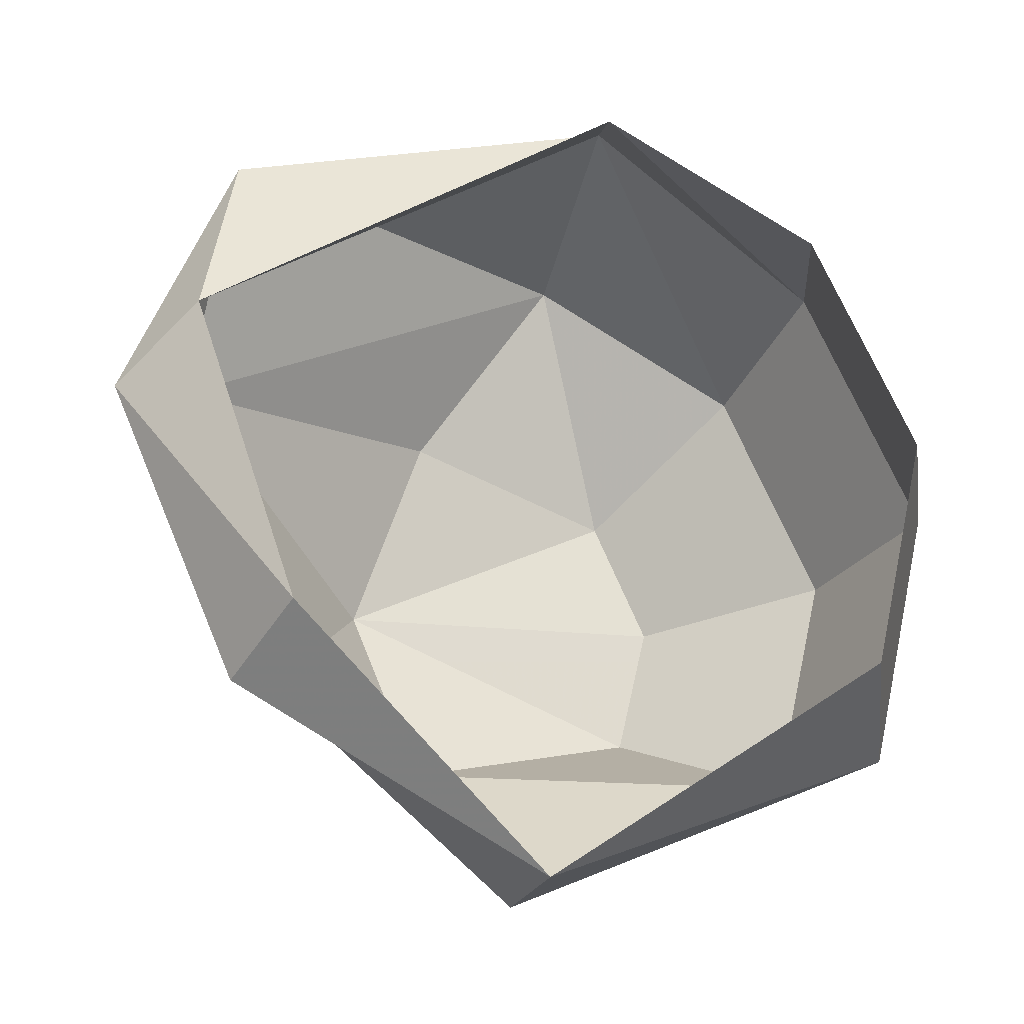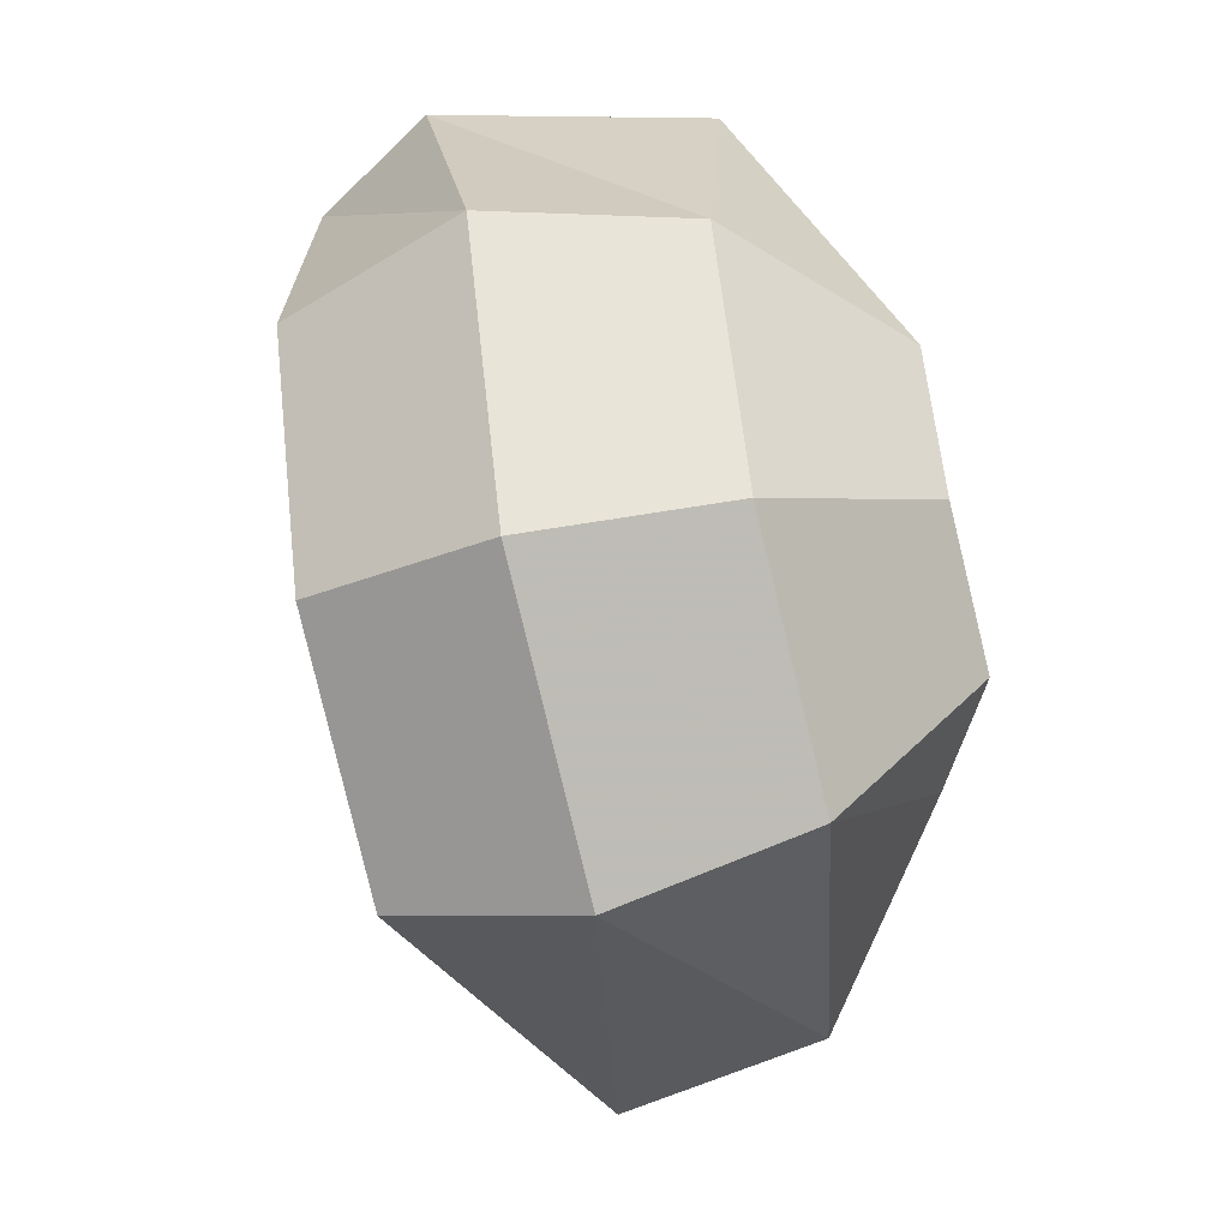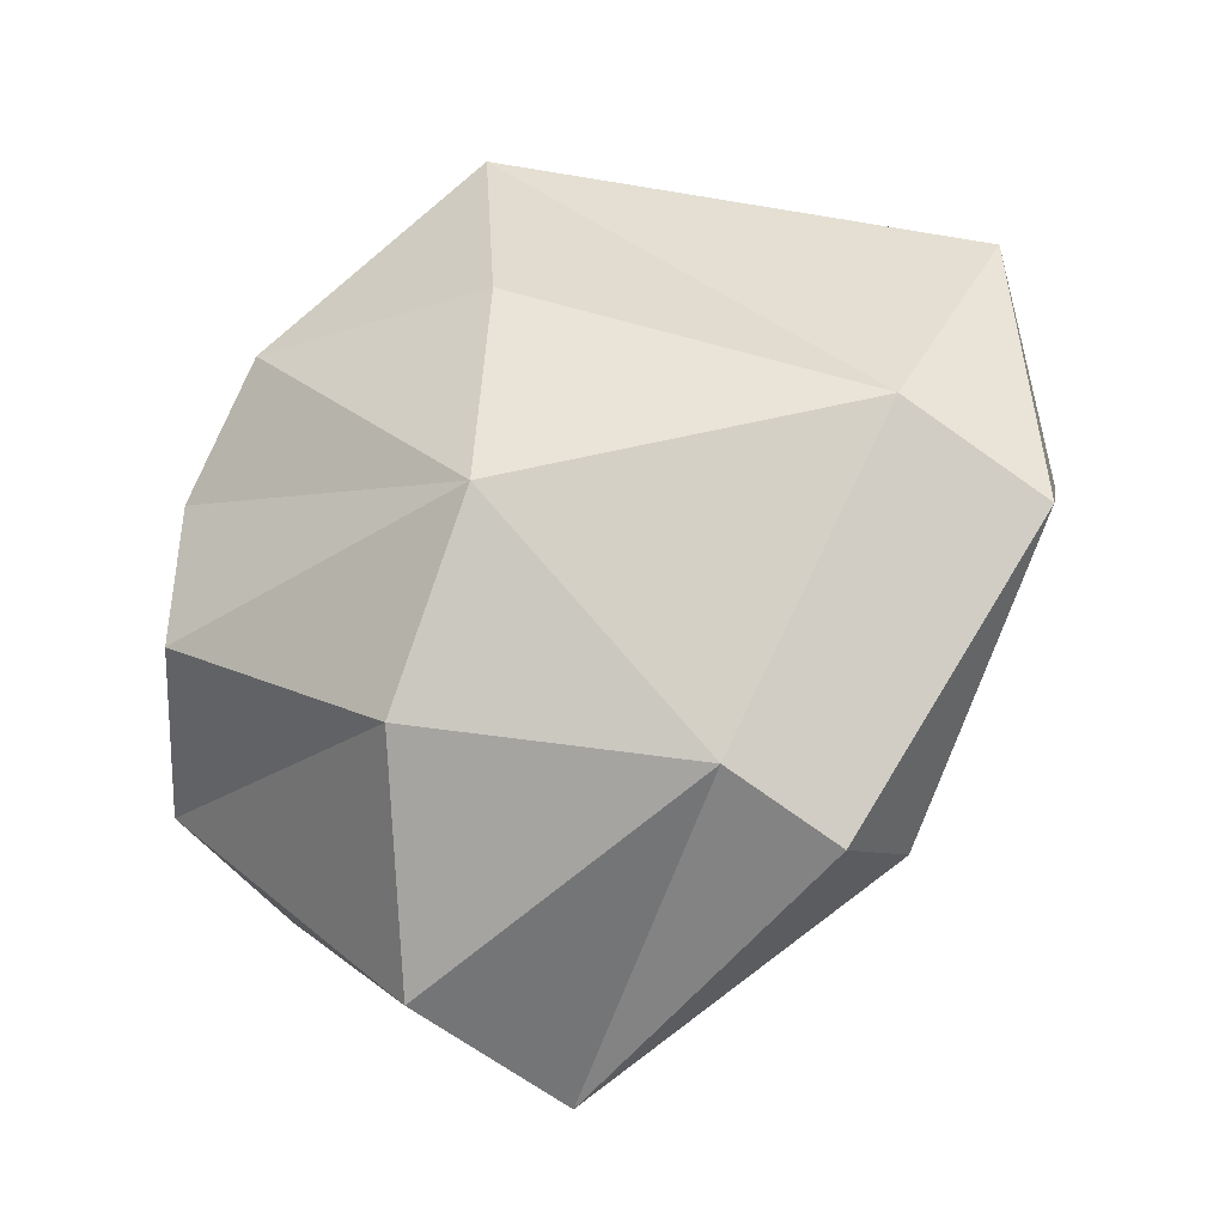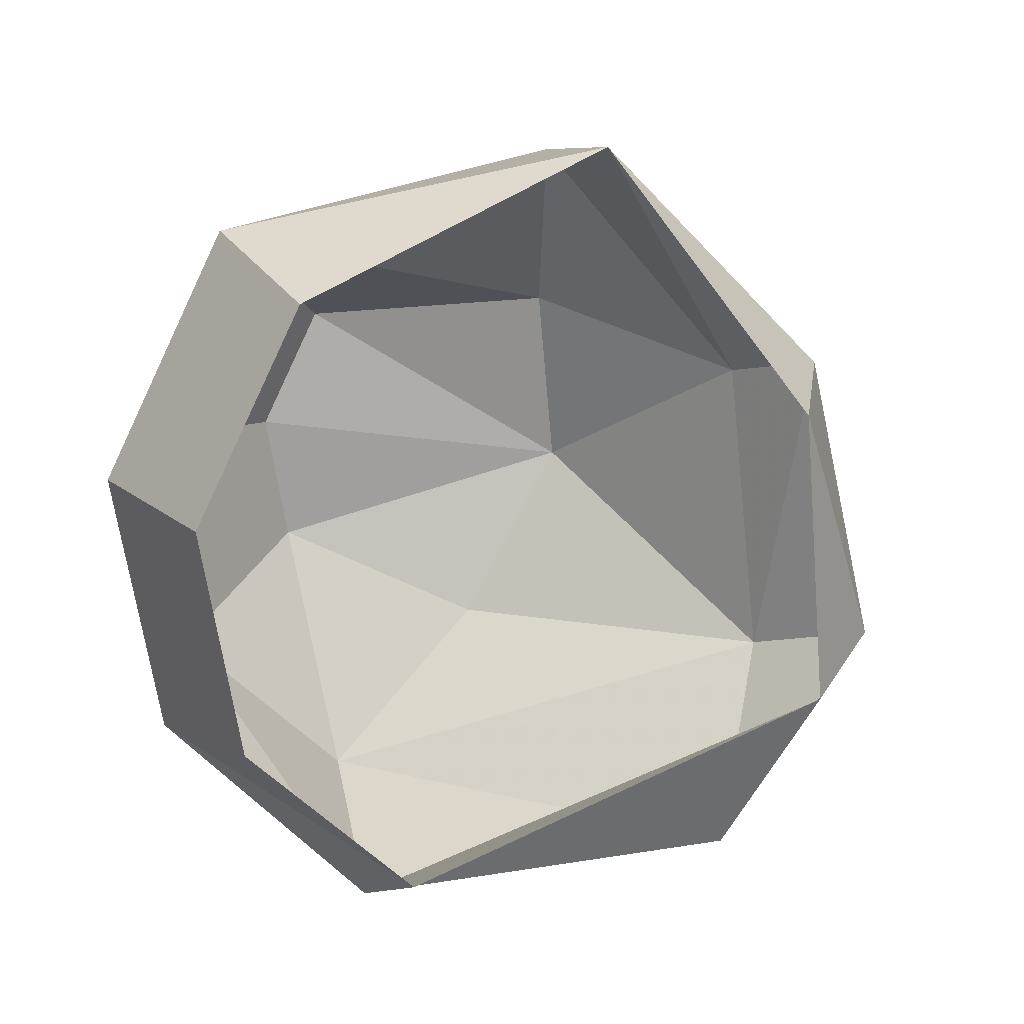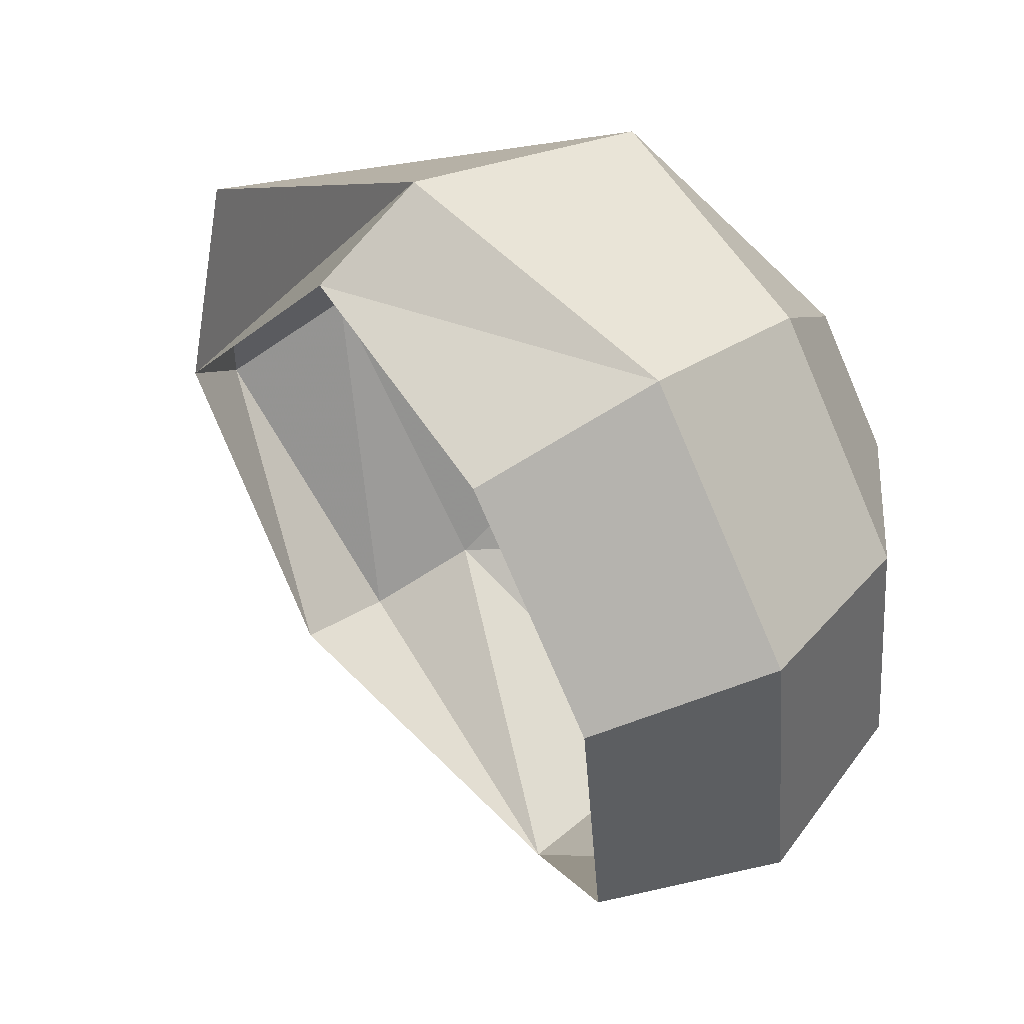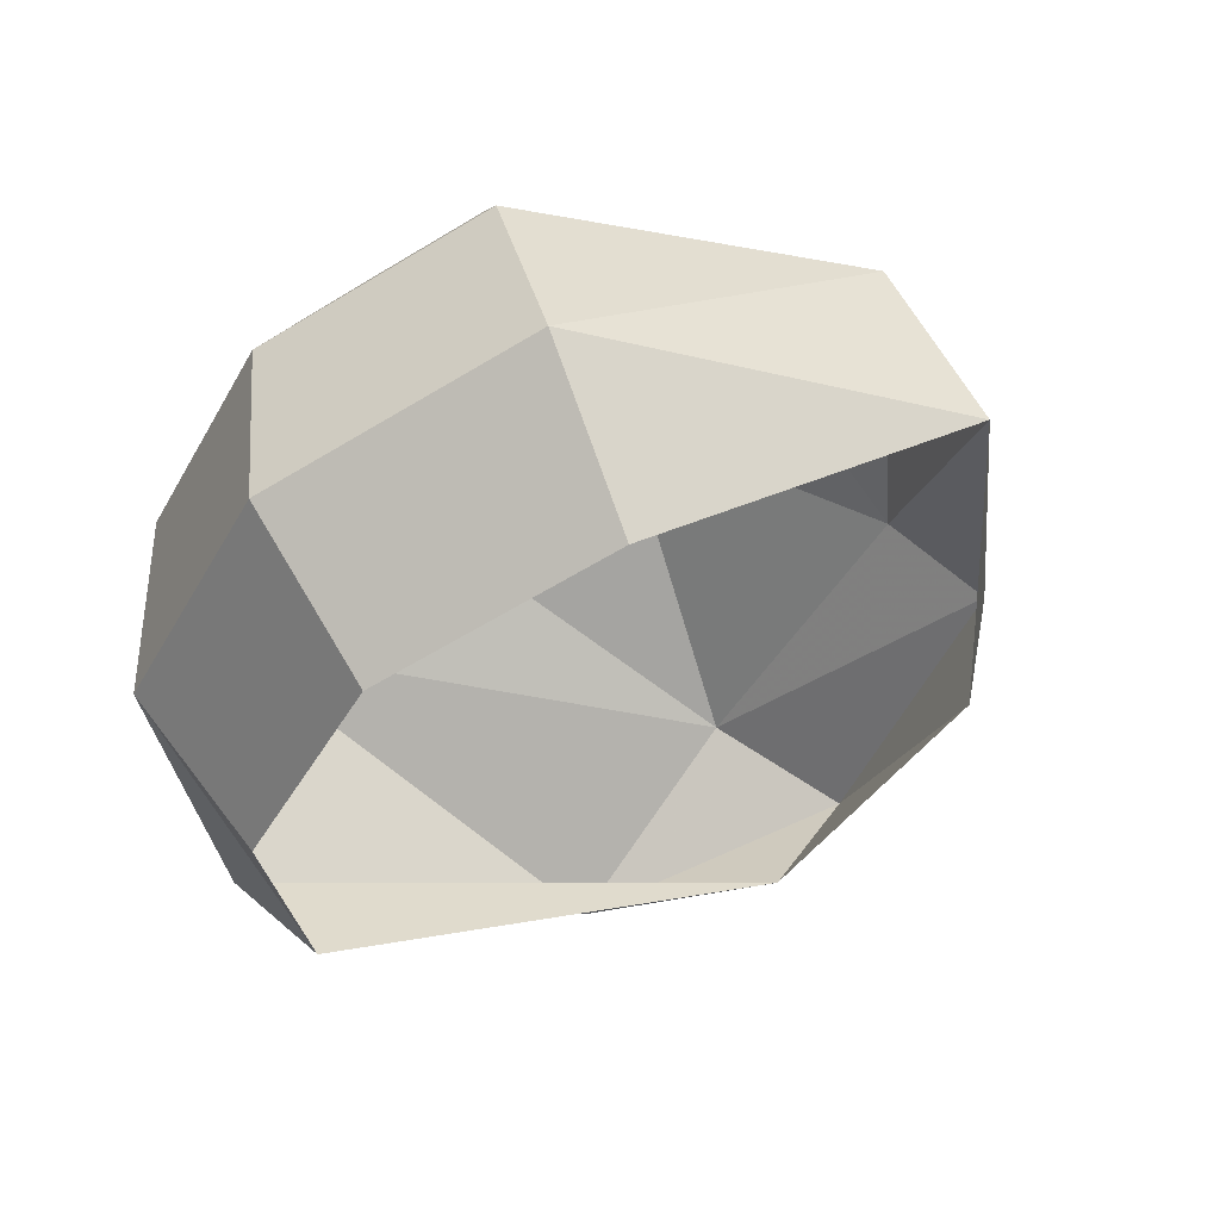
<metadata>
{"format":"obj","ext":"obj","renderer":"f3d","projection":"perspective","resolution":1024,"background":"white","views":[{"elev":-39.0,"azim":-25.3,"up":"+Z"},{"elev":-0.5,"azim":85.8,"up":"+Z"},{"elev":-16.3,"azim":-144.8,"up":"+Z"},{"elev":-65.4,"azim":161.2,"up":"+Y"},{"elev":30.1,"azim":42.4,"up":"+Z"},{"elev":-35.1,"azim":125.7,"up":"+Y"}]}
</metadata>
<code>
g pSphere40
v -501.9 -145.6 98.55
v 56.09 -240.1 587.5
v 9.222 -360.7 474.9
v -457.6 -119.3 395.2
v 419.8 -202.4 425
v 305.1 -402.1 317.8
v -566.9 -10.52 31.48
v -326.3 -100.8 -307.6
v -346.1 67.64 -333.2
v 71.21 -19.01 -567.6
v 422 51.55 418.4
v 126.1 92.93 575.5
v 311.1 291.7 299.6
v 305.1 -402.1 317.8
v 601.1 -172.9 81.2
v 462.1 -376.5 20.03
v 419.8 -202.4 425
v 552.8 -77.31 -293.6
v 420.3 -293.8 -304.6
v 579 77.11 120.6
v 422 51.55 418.4
v 537.2 159.9 -204
v 401.8 306.4 127.7
v 311.1 291.7 299.6
v 377.6 354.2 -59.7
v 420.3 -293.8 -304.6
v 552.8 -77.31 -293.6
v 71.21 -19.01 -567.6
v 126.8 217.9 -474.6
v 537.2 159.9 -204
v -256.3 170.8 -247.3
v -346.1 67.64 -333.2
v -439.8 95.59 152
v -566.9 -10.52 31.48
v -457.6 -119.3 395.2
v 126.1 92.93 575.5
v 56.09 -240.1 587.5
v -11.46 255.3 322.2
v 42.26 363.8 -198.9
v 377.6 354.2 -59.7
v -67.66 363.9 50.81
v 311.1 291.7 299.6
v 401.8 306.4 127.7
v -11.46 255.3 322.2
v 311.1 291.7 299.6
g pSphere40_0
f 3 2 1
f 2 4 1
f 5 2 3
f 6 5 3
f 4 7 1
f 1 7 8
f 7 9 8
f 8 9 10
f 5 11 2
f 11 12 2
f 11 13 12
f 16 15 14
f 15 17 14
f 18 15 16
f 19 18 16
f 15 20 17
f 20 21 17
f 18 22 15
f 22 20 15
f 20 23 21
f 23 24 21
f 22 25 20
f 25 23 20
f 28 27 26
f 28 29 27
f 29 30 27
f 31 29 28
f 32 31 28
f 33 31 32
f 34 33 32
f 35 33 34
f 36 33 35
f 37 36 35
f 36 38 33
f 29 39 30
f 31 39 29
f 39 40 30
f 33 41 31
f 41 39 31
f 38 41 33
f 39 41 40
f 42 41 38
f 43 41 42
f 40 41 43
f 45 44 36

</code>
